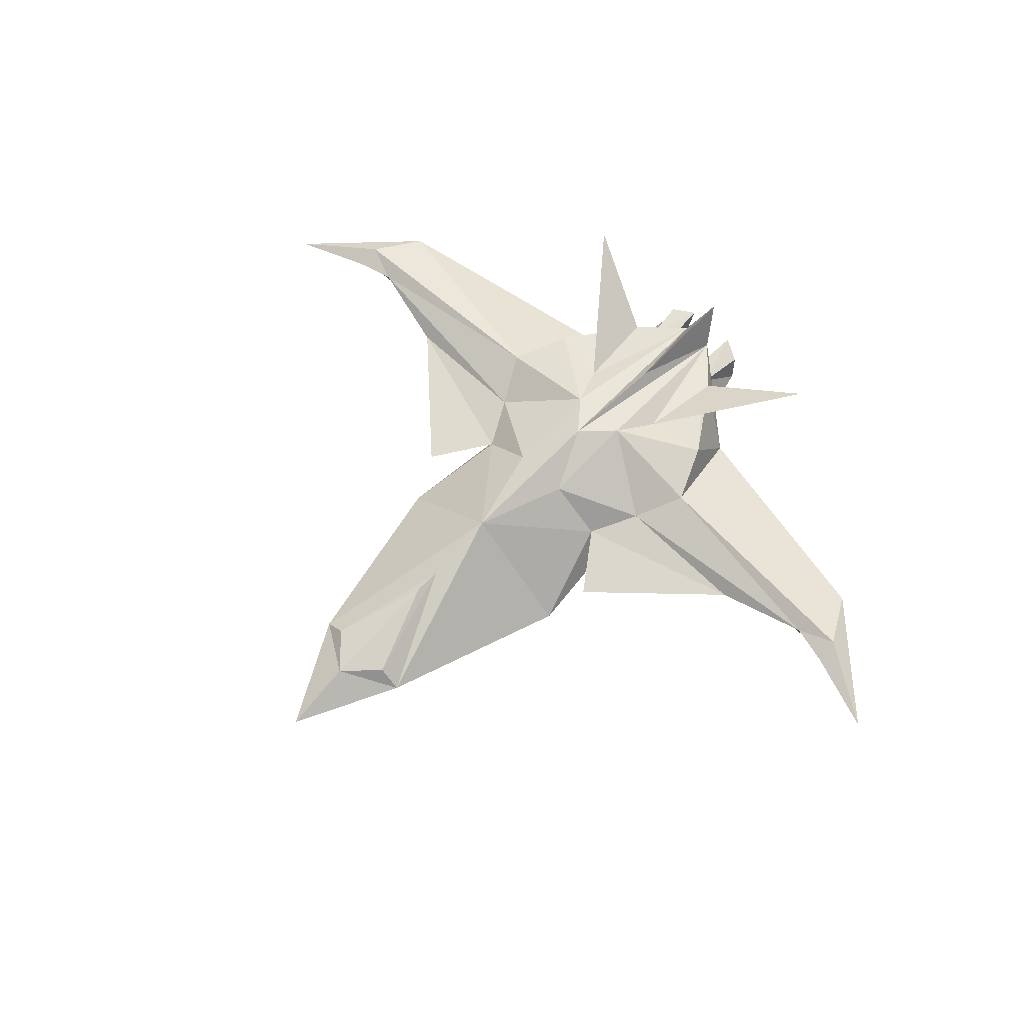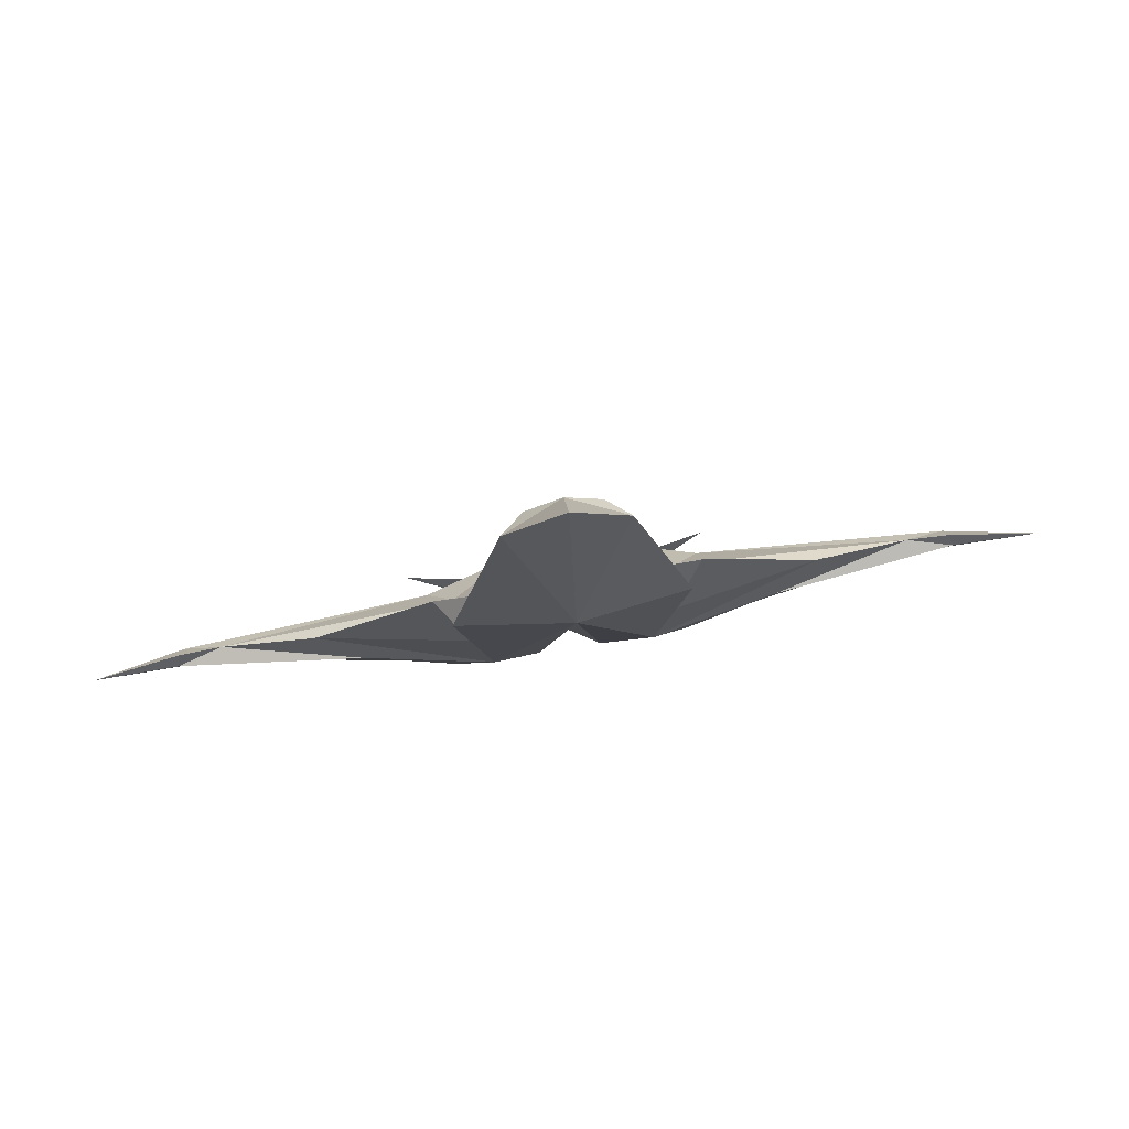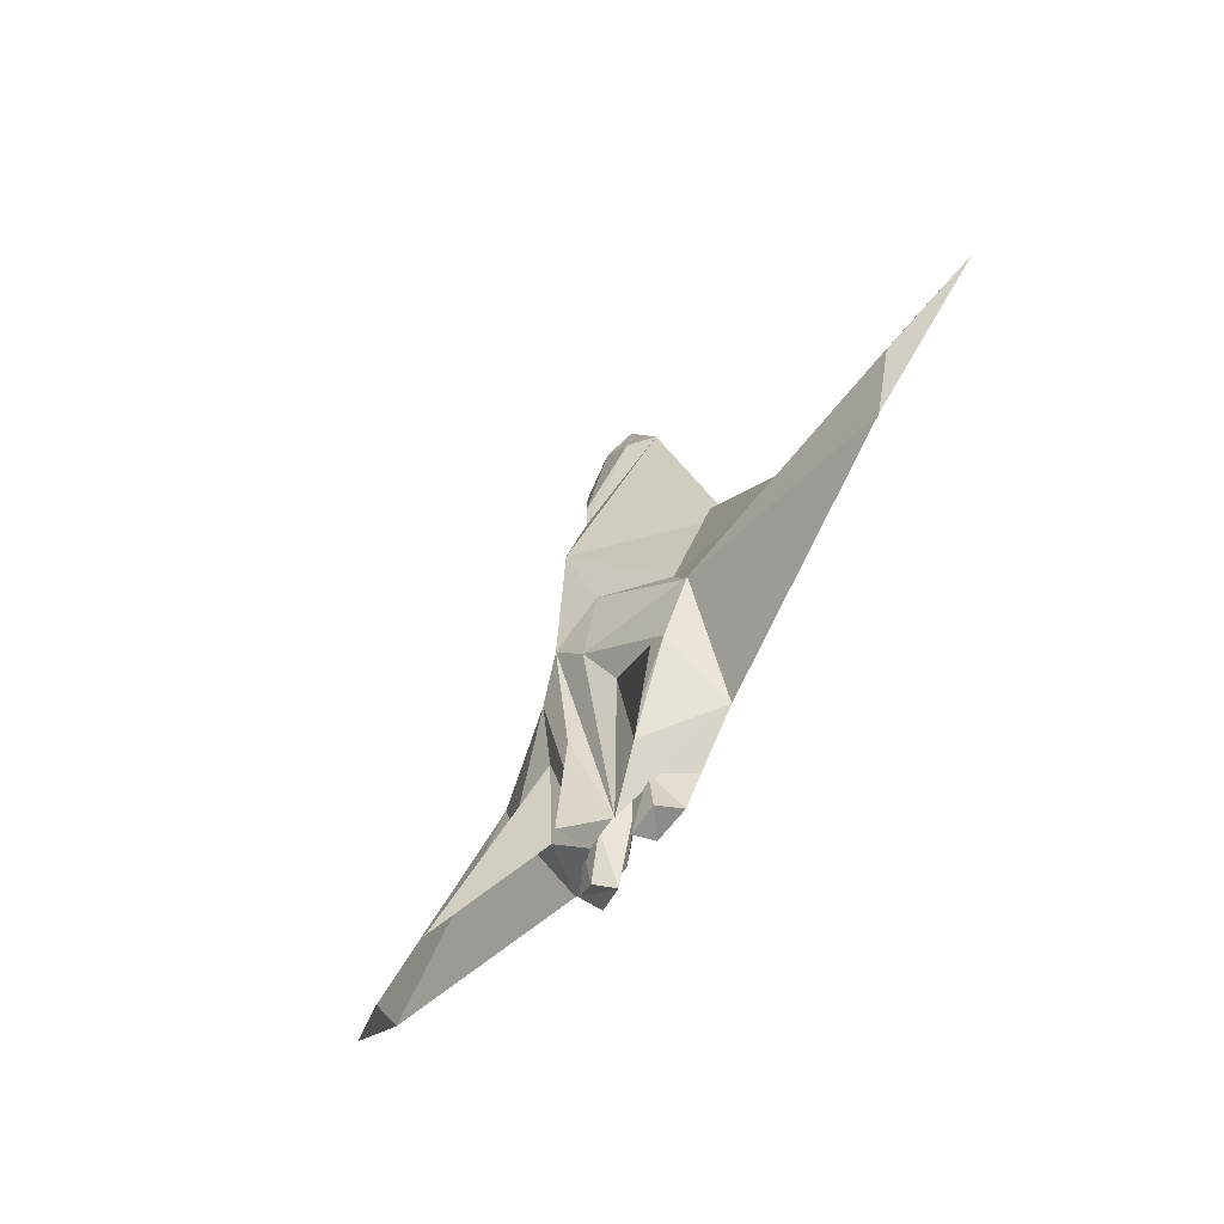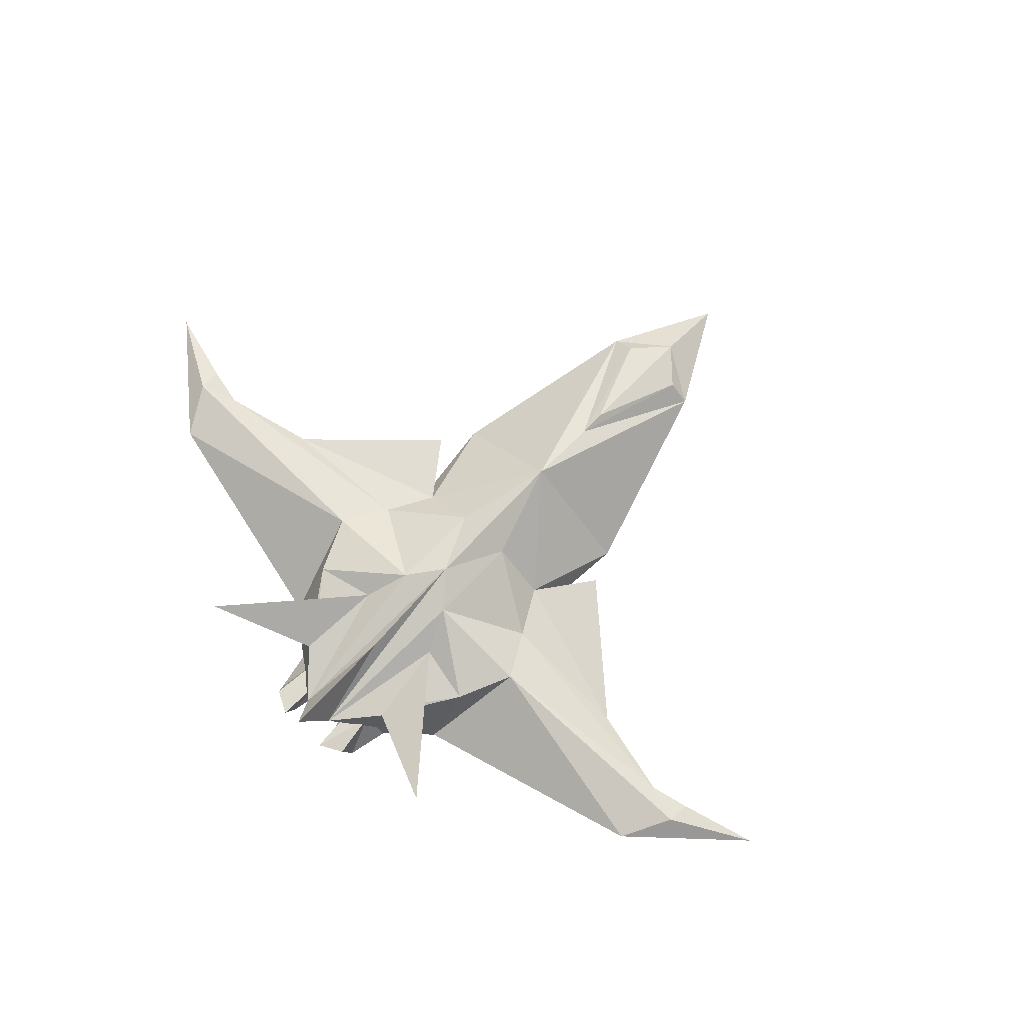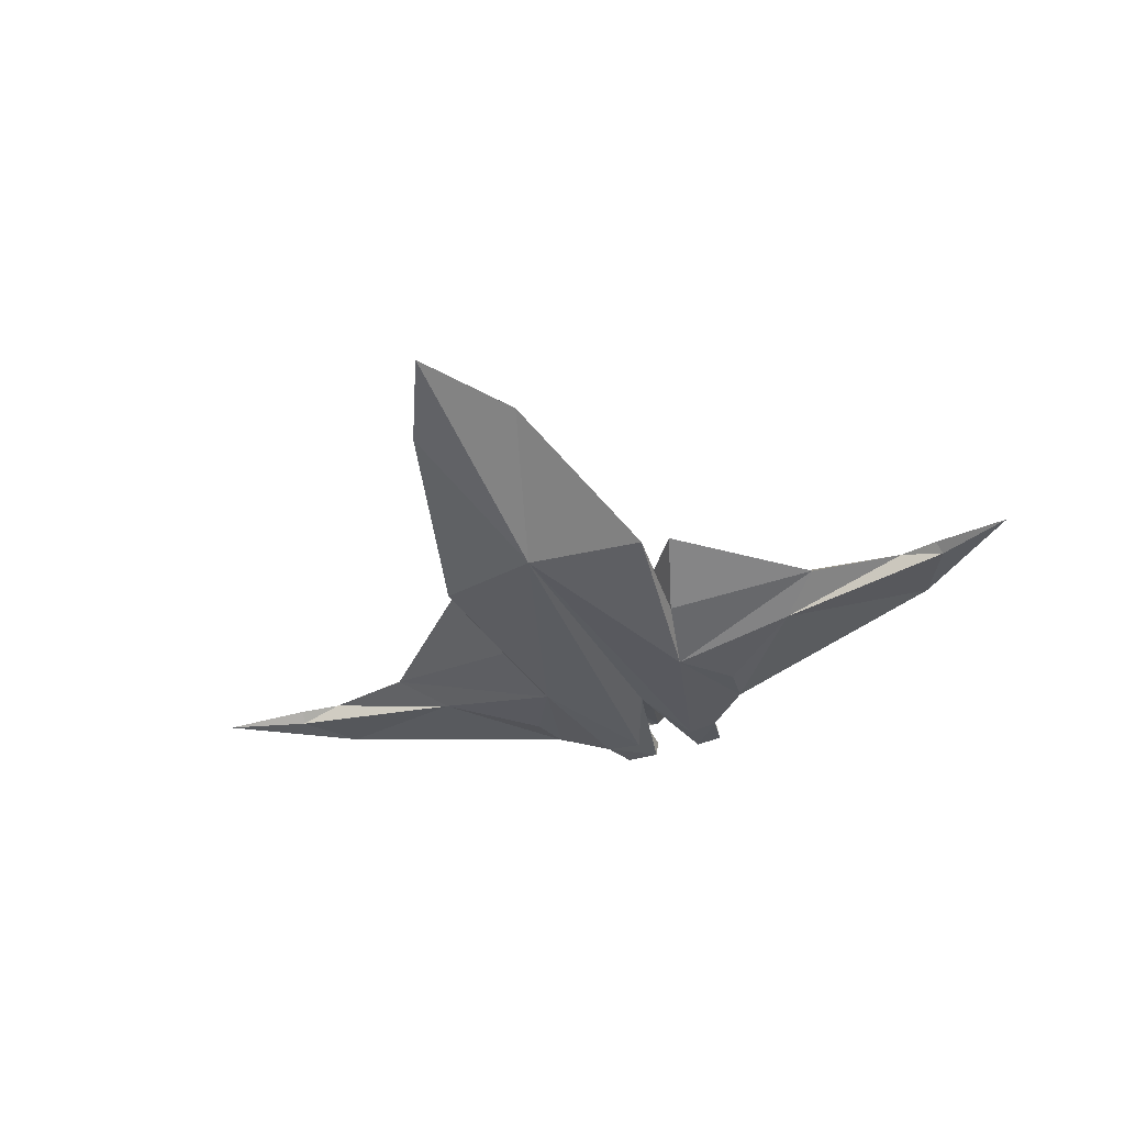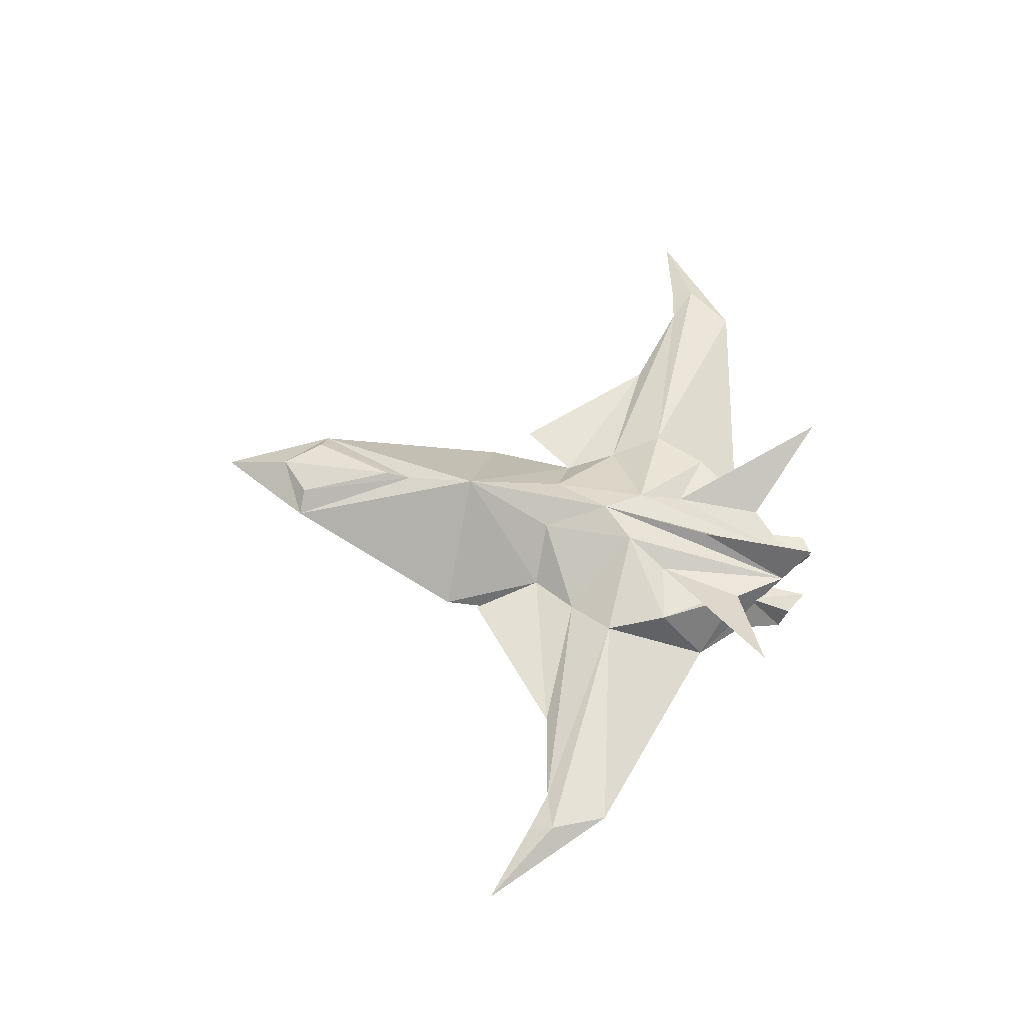
<metadata>
{"format":"obj","ext":"obj","renderer":"f3d","projection":"perspective","resolution":1024,"background":"white","views":[{"elev":65.5,"azim":-135.7,"up":"+Z"},{"elev":79.7,"azim":171.0,"up":"+Y"},{"elev":-58.5,"azim":57.0,"up":"+Y"},{"elev":75.6,"azim":43.1,"up":"+Z"},{"elev":-40.5,"azim":-156.6,"up":"+Z"},{"elev":57.4,"azim":-75.8,"up":"+Z"}]}
</metadata>
<code>
o Cube.001_Cube
v -0.8824 1.609 -0.3412
v -0.2398 0.03165 0.4273
v -0.4558 -1.454 -0.1793
v -0.4097 -1.515 0.02346
v -0.5273 -1.122 -0.2503
v -0.3605 -1.139 0.02346
v -0.2113 -1.532 -0.134
v -0.22 -1.617 0.05688
v -0.1927 -1.065 0.02214
v -0.8759 -0.4299 0.2374
v -0.4495 3.178 -0.0485
v -0.272 3.179 0.0925
v -1.081 0.03165 0.1887
v -1.637 0.08149 -0.2383
v -0.6611 0.8088 -0.009564
v -0.6342 0.08514 -0.4322
v -0.7861 0.6875 -0.3263
v -1.01 1.288 -0.08533
v -3.688 0.4637 -0.1455
v -1.979 0.3896 -0.07246
v -0.8844 -0.8052 -0.2467
v -0.2372 0.8202 0.3274
v -0.8713 0.4202 0.05362
v -2.723 0.201 0.00411
v -0.9462 -0.4368 -0.321
v -3.045 0.277 -0.02149
v -3.03 0.08561 0.05249
v -2.802 -0.3272 -0.01033
v -3.074 0.1897 -0.09231
v -0.1352 -1.4 0.119
v -0.4686 -1.035 0.1957
v -0.3912 -0.3218 0.2696
v -0.5007 -0.9084 0.2182
v -1.266 -1.382 0.6088
v -0.2599 -1.194 -0.2283
v -0.5315 -1.117 -0.2502
v -0.5278 -1.117 -0.251
v 0.8824 1.609 -0.3412
v 0 1.609 0.4308
v 0.2398 0.03165 0.4273
v 0.4558 -1.454 -0.1793
v 0.4097 -1.515 0.02346
v 0.5273 -1.122 -0.2503
v 0.3605 -1.139 0.02346
v 0.2113 -1.532 -0.134
v 0.22 -1.617 0.05688
v 0 -0.6268 -0.1599
v 0.1927 -1.065 0.02214
v 0.8759 -0.4299 0.2374
v 0 0.3189 0.488
v 0.4495 3.178 -0.0485
v 0 1.914 -0.507
v 0 4.034 -0.1313
v 0 2.211 0.2673
v 0 3.457 0.08868
v 0 2.432 0.2705
v 0.272 3.179 0.0925
v 1.081 0.03165 0.1887
v 1.637 0.08149 -0.2383
v 0.6611 0.8088 -0.009564
v 0.6342 0.08514 -0.4322
v 0.7861 0.6875 -0.3263
v 1.01 1.288 -0.08533
v 3.688 0.4637 -0.1455
v 1.979 0.3896 -0.07246
v 0.8844 -0.8052 -0.2467
v 0.2372 0.8202 0.3274
v 0.8713 0.4202 0.05362
v 2.723 0.201 0.00411
v 0.9462 -0.4368 -0.321
v 3.045 0.277 -0.02149
v 3.03 0.08561 0.05249
v 2.802 -0.3272 -0.01033
v 3.074 0.1897 -0.09231
v 0.1352 -1.4 0.119
v 0.4686 -1.035 0.1957
v 0.3912 -0.3218 0.2696
v 0.5007 -0.9084 0.2182
v 1.266 -1.382 0.6088
v 0 -1.604 0.4529
v 0.2599 -1.194 -0.2283
v 0.5315 -1.117 -0.2502
v 0.5278 -1.117 -0.251
v 0 -0.9264 -0.05247
v 0 -0.6329 0.3796
f 23 2 22
f 3 6 5
f 10 33 32
f 9 7 47
f 7 4 3
f 5 7 3
f 6 8 9
f 16 21 25
f 15 1 17
f 39 11 1
f 1 52 16
f 11 52 1
f 52 11 53
f 11 54 12
f 56 55 12
f 54 56 12
f 14 20 16
f 30 21 6
f 10 13 21
f 17 20 18
f 29 26 24
f 19 29 28
f 20 15 18
f 17 16 20
f 13 28 21
f 24 27 13
f 20 23 15
f 18 15 17
f 25 14 16
f 21 14 25
f 26 19 27
f 27 19 28
f 29 19 26
f 14 28 29
f 22 39 15
f 1 15 39
f 23 22 15
f 17 1 16
f 21 31 10
f 30 2 32
f 32 34 31
f 31 34 33
f 33 34 32
f 36 6 21
f 9 30 6
f 21 37 36
f 5 35 47
f 16 52 35
f 2 50 22
f 22 50 39
f 30 85 50
f 30 50 2
f 30 84 80
f 37 5 36
f 35 37 16
f 52 47 35
f 30 9 84
f 47 84 9
f 85 30 80
f 40 68 67
f 41 44 42
f 49 78 76
f 45 48 47
f 45 42 46
f 43 45 47
f 46 44 48
f 61 70 66
f 60 62 38
f 39 38 51
f 38 61 52
f 51 38 52
f 52 53 51
f 51 55 57
f 56 57 55
f 54 57 56
f 55 56 54
f 59 61 65
f 75 44 66
f 58 49 66
f 62 63 65
f 69 74 59
f 64 73 74
f 65 63 60
f 62 65 61
f 58 73 72
f 58 72 69
f 68 65 60
f 63 62 60
f 70 61 59
f 66 70 59
f 71 72 64
f 72 73 64
f 74 71 64
f 73 59 74
f 67 60 39
f 38 39 60
f 68 60 67
f 62 61 38
f 66 76 75
f 77 40 75
f 77 76 79
f 76 78 79
f 78 77 79
f 44 82 66
f 48 44 75
f 66 83 61
f 43 81 83
f 61 81 52
f 40 67 50
f 67 39 50
f 75 50 85
f 75 40 50
f 75 80 84
f 83 82 43
f 81 61 83
f 52 81 47
f 75 84 48
f 47 48 84
f 85 80 75
f 23 13 2
f 3 4 6
f 10 31 33
f 9 8 7
f 7 8 4
f 5 47 7
f 6 4 8
f 11 39 54
f 12 55 11
f 55 53 11
f 10 2 13
f 24 20 14
f 14 29 24
f 13 27 28
f 13 23 24
f 24 26 27
f 20 24 23
f 14 21 28
f 21 30 31
f 32 31 30
f 2 10 32
f 36 5 6
f 21 16 37
f 5 37 35
f 40 58 68
f 41 43 44
f 49 77 78
f 45 46 48
f 45 41 42
f 43 41 45
f 46 42 44
f 51 53 55
f 57 54 51
f 54 39 51
f 58 40 49
f 59 65 69
f 69 71 74
f 58 66 73
f 69 68 58
f 72 71 69
f 68 69 65
f 73 66 59
f 66 49 76
f 75 76 77
f 77 49 40
f 44 43 82
f 66 82 83
f 43 47 81

</code>
